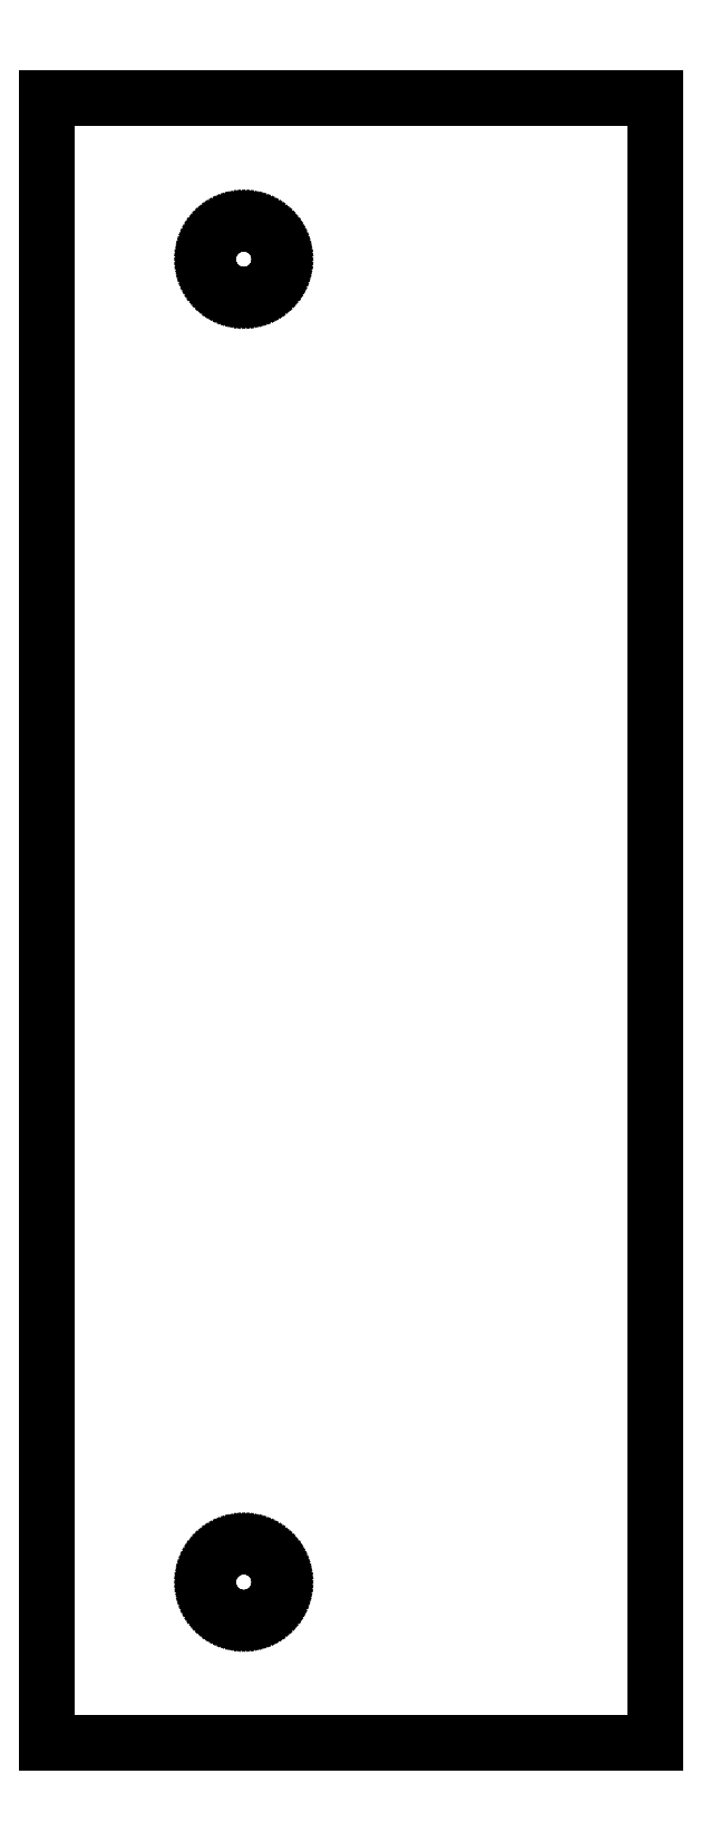
<metadata>
{"format":"dxf","ext":"dxf","renderer":"ezdxf+matplotlib","layout":"modelspace","background":"white","min_lineweight":24,"dpi":150}
</metadata>
<code>
0
SECTION
2
ENTITIES
0
LINE
8
0
10
-17
11
-17
20
-23
21
23
0
LINE
8
0
10
-17
11
0
20
23
21
23
0
LINE
8
0
10
0
11
0
20
23
21
-23
0
LINE
8
0
10
0
11
-17
20
-23
21
-23
0
LINE
8
0
10
-12.5
11
-12.5
20
-18.5
21
-18.44
0
LINE
8
0
10
-12.5
11
-12.49
20
-18.44
21
-18.38
0
LINE
8
0
10
-12.49
11
-12.48
20
-18.38
21
-18.31
0
LINE
8
0
10
-12.48
11
-12.47
20
-18.31
21
-18.25
0
LINE
8
0
10
-12.47
11
-12.45
20
-18.25
21
-18.19
0
LINE
8
0
10
-12.45
11
-12.43
20
-18.19
21
-18.13
0
LINE
8
0
10
-12.43
11
-12.4
20
-18.13
21
-18.07
0
LINE
8
0
10
-12.4
11
-12.38
20
-18.07
21
-18.02
0
LINE
8
0
10
-12.38
11
-12.34
20
-18.02
21
-17.96
0
LINE
8
0
10
-12.34
11
-12.31
20
-17.96
21
-17.91
0
LINE
8
0
10
-12.31
11
-12.27
20
-17.91
21
-17.86
0
LINE
8
0
10
-12.27
11
-12.23
20
-17.86
21
-17.82
0
LINE
8
0
10
-12.23
11
-12.19
20
-17.82
21
-17.77
0
LINE
8
0
10
-12.19
11
-12.14
20
-17.77
21
-17.73
0
LINE
8
0
10
-12.14
11
-12.09
20
-17.73
21
-17.69
0
LINE
8
0
10
-12.09
11
-12.04
20
-17.69
21
-17.66
0
LINE
8
0
10
-12.04
11
-11.98
20
-17.66
21
-17.62
0
LINE
8
0
10
-11.98
11
-11.93
20
-17.62
21
-17.59
0
LINE
8
0
10
-11.93
11
-11.87
20
-17.59
21
-17.57
0
LINE
8
0
10
-11.87
11
-11.81
20
-17.57
21
-17.55
0
LINE
8
0
10
-11.81
11
-11.75
20
-17.55
21
-17.53
0
LINE
8
0
10
-11.75
11
-11.69
20
-17.53
21
-17.52
0
LINE
8
0
10
-11.69
11
-11.62
20
-17.52
21
-17.51
0
LINE
8
0
10
-11.62
11
-11.56
20
-17.51
21
-17.5
0
LINE
8
0
10
-11.56
11
-11.5
20
-17.5
21
-17.5
0
LINE
8
0
10
-11.5
11
-11.44
20
-17.5
21
-17.5
0
LINE
8
0
10
-11.44
11
-11.38
20
-17.5
21
-17.51
0
LINE
8
0
10
-11.38
11
-11.31
20
-17.51
21
-17.52
0
LINE
8
0
10
-11.31
11
-11.25
20
-17.52
21
-17.53
0
LINE
8
0
10
-11.25
11
-11.19
20
-17.53
21
-17.55
0
LINE
8
0
10
-11.19
11
-11.13
20
-17.55
21
-17.57
0
LINE
8
0
10
-11.13
11
-11.07
20
-17.57
21
-17.59
0
LINE
8
0
10
-11.07
11
-11.02
20
-17.59
21
-17.62
0
LINE
8
0
10
-11.02
11
-10.96
20
-17.62
21
-17.66
0
LINE
8
0
10
-10.96
11
-10.91
20
-17.66
21
-17.69
0
LINE
8
0
10
-10.91
11
-10.86
20
-17.69
21
-17.73
0
LINE
8
0
10
-10.86
11
-10.81
20
-17.73
21
-17.77
0
LINE
8
0
10
-10.81
11
-10.77
20
-17.77
21
-17.82
0
LINE
8
0
10
-10.77
11
-10.73
20
-17.82
21
-17.86
0
LINE
8
0
10
-10.73
11
-10.69
20
-17.86
21
-17.91
0
LINE
8
0
10
-10.69
11
-10.66
20
-17.91
21
-17.96
0
LINE
8
0
10
-10.66
11
-10.62
20
-17.96
21
-18.02
0
LINE
8
0
10
-10.62
11
-10.6
20
-18.02
21
-18.07
0
LINE
8
0
10
-10.6
11
-10.57
20
-18.07
21
-18.13
0
LINE
8
0
10
-10.57
11
-10.55
20
-18.13
21
-18.19
0
LINE
8
0
10
-10.55
11
-10.53
20
-18.19
21
-18.25
0
LINE
8
0
10
-10.53
11
-10.52
20
-18.25
21
-18.31
0
LINE
8
0
10
-10.52
11
-10.51
20
-18.31
21
-18.38
0
LINE
8
0
10
-10.51
11
-10.5
20
-18.38
21
-18.44
0
LINE
8
0
10
-10.5
11
-10.5
20
-18.44
21
-18.5
0
LINE
8
0
10
-10.5
11
-10.5
20
-18.5
21
-18.56
0
LINE
8
0
10
-10.5
11
-10.51
20
-18.56
21
-18.62
0
LINE
8
0
10
-10.51
11
-10.52
20
-18.62
21
-18.69
0
LINE
8
0
10
-10.52
11
-10.53
20
-18.69
21
-18.75
0
LINE
8
0
10
-10.53
11
-10.55
20
-18.75
21
-18.81
0
LINE
8
0
10
-10.55
11
-10.57
20
-18.81
21
-18.87
0
LINE
8
0
10
-10.57
11
-10.6
20
-18.87
21
-18.93
0
LINE
8
0
10
-10.6
11
-10.62
20
-18.93
21
-18.98
0
LINE
8
0
10
-10.62
11
-10.66
20
-18.98
21
-19.04
0
LINE
8
0
10
-10.66
11
-10.69
20
-19.04
21
-19.09
0
LINE
8
0
10
-10.69
11
-10.73
20
-19.09
21
-19.14
0
LINE
8
0
10
-10.73
11
-10.77
20
-19.14
21
-19.18
0
LINE
8
0
10
-10.77
11
-10.81
20
-19.18
21
-19.23
0
LINE
8
0
10
-10.81
11
-10.86
20
-19.23
21
-19.27
0
LINE
8
0
10
-10.86
11
-10.91
20
-19.27
21
-19.31
0
LINE
8
0
10
-10.91
11
-10.96
20
-19.31
21
-19.34
0
LINE
8
0
10
-10.96
11
-11.02
20
-19.34
21
-19.38
0
LINE
8
0
10
-11.02
11
-11.07
20
-19.38
21
-19.41
0
LINE
8
0
10
-11.07
11
-11.13
20
-19.41
21
-19.43
0
LINE
8
0
10
-11.13
11
-11.19
20
-19.43
21
-19.45
0
LINE
8
0
10
-11.19
11
-11.25
20
-19.45
21
-19.47
0
LINE
8
0
10
-11.25
11
-11.31
20
-19.47
21
-19.48
0
LINE
8
0
10
-11.31
11
-11.38
20
-19.48
21
-19.49
0
LINE
8
0
10
-11.38
11
-11.44
20
-19.49
21
-19.5
0
LINE
8
0
10
-11.44
11
-11.5
20
-19.5
21
-19.5
0
LINE
8
0
10
-11.5
11
-11.56
20
-19.5
21
-19.5
0
LINE
8
0
10
-11.56
11
-11.62
20
-19.5
21
-19.49
0
LINE
8
0
10
-11.62
11
-11.69
20
-19.49
21
-19.48
0
LINE
8
0
10
-11.69
11
-11.75
20
-19.48
21
-19.47
0
LINE
8
0
10
-11.75
11
-11.81
20
-19.47
21
-19.45
0
LINE
8
0
10
-11.81
11
-11.87
20
-19.45
21
-19.43
0
LINE
8
0
10
-11.87
11
-11.93
20
-19.43
21
-19.41
0
LINE
8
0
10
-11.93
11
-11.98
20
-19.41
21
-19.38
0
LINE
8
0
10
-11.98
11
-12.04
20
-19.38
21
-19.34
0
LINE
8
0
10
-12.04
11
-12.09
20
-19.34
21
-19.31
0
LINE
8
0
10
-12.09
11
-12.14
20
-19.31
21
-19.27
0
LINE
8
0
10
-12.14
11
-12.19
20
-19.27
21
-19.23
0
LINE
8
0
10
-12.19
11
-12.23
20
-19.23
21
-19.18
0
LINE
8
0
10
-12.23
11
-12.27
20
-19.18
21
-19.14
0
LINE
8
0
10
-12.27
11
-12.31
20
-19.14
21
-19.09
0
LINE
8
0
10
-12.31
11
-12.34
20
-19.09
21
-19.04
0
LINE
8
0
10
-12.34
11
-12.38
20
-19.04
21
-18.98
0
LINE
8
0
10
-12.38
11
-12.4
20
-18.98
21
-18.93
0
LINE
8
0
10
-12.4
11
-12.43
20
-18.93
21
-18.87
0
LINE
8
0
10
-12.43
11
-12.45
20
-18.87
21
-18.81
0
LINE
8
0
10
-12.45
11
-12.47
20
-18.81
21
-18.75
0
LINE
8
0
10
-12.47
11
-12.48
20
-18.75
21
-18.69
0
LINE
8
0
10
-12.48
11
-12.49
20
-18.69
21
-18.62
0
LINE
8
0
10
-12.49
11
-12.5
20
-18.62
21
-18.56
0
LINE
8
0
10
-12.5
11
-12.5
20
-18.56
21
-18.5
0
LINE
8
0
10
-12.5
11
-12.5
20
18.5
21
18.56
0
LINE
8
0
10
-12.5
11
-12.49
20
18.56
21
18.62
0
LINE
8
0
10
-12.49
11
-12.48
20
18.62
21
18.69
0
LINE
8
0
10
-12.48
11
-12.47
20
18.69
21
18.75
0
LINE
8
0
10
-12.47
11
-12.45
20
18.75
21
18.81
0
LINE
8
0
10
-12.45
11
-12.43
20
18.81
21
18.87
0
LINE
8
0
10
-12.43
11
-12.4
20
18.87
21
18.93
0
LINE
8
0
10
-12.4
11
-12.38
20
18.93
21
18.98
0
LINE
8
0
10
-12.38
11
-12.34
20
18.98
21
19.04
0
LINE
8
0
10
-12.34
11
-12.31
20
19.04
21
19.09
0
LINE
8
0
10
-12.31
11
-12.27
20
19.09
21
19.14
0
LINE
8
0
10
-12.27
11
-12.23
20
19.14
21
19.18
0
LINE
8
0
10
-12.23
11
-12.19
20
19.18
21
19.23
0
LINE
8
0
10
-12.19
11
-12.14
20
19.23
21
19.27
0
LINE
8
0
10
-12.14
11
-12.09
20
19.27
21
19.31
0
LINE
8
0
10
-12.09
11
-12.04
20
19.31
21
19.34
0
LINE
8
0
10
-12.04
11
-11.98
20
19.34
21
19.38
0
LINE
8
0
10
-11.98
11
-11.93
20
19.38
21
19.41
0
LINE
8
0
10
-11.93
11
-11.87
20
19.41
21
19.43
0
LINE
8
0
10
-11.87
11
-11.81
20
19.43
21
19.45
0
LINE
8
0
10
-11.81
11
-11.75
20
19.45
21
19.47
0
LINE
8
0
10
-11.75
11
-11.69
20
19.47
21
19.48
0
LINE
8
0
10
-11.69
11
-11.62
20
19.48
21
19.49
0
LINE
8
0
10
-11.62
11
-11.56
20
19.49
21
19.5
0
LINE
8
0
10
-11.56
11
-11.5
20
19.5
21
19.5
0
LINE
8
0
10
-11.5
11
-11.44
20
19.5
21
19.5
0
LINE
8
0
10
-11.44
11
-11.38
20
19.5
21
19.49
0
LINE
8
0
10
-11.38
11
-11.31
20
19.49
21
19.48
0
LINE
8
0
10
-11.31
11
-11.25
20
19.48
21
19.47
0
LINE
8
0
10
-11.25
11
-11.19
20
19.47
21
19.45
0
LINE
8
0
10
-11.19
11
-11.13
20
19.45
21
19.43
0
LINE
8
0
10
-11.13
11
-11.07
20
19.43
21
19.41
0
LINE
8
0
10
-11.07
11
-11.02
20
19.41
21
19.38
0
LINE
8
0
10
-11.02
11
-10.96
20
19.38
21
19.34
0
LINE
8
0
10
-10.96
11
-10.91
20
19.34
21
19.31
0
LINE
8
0
10
-10.91
11
-10.86
20
19.31
21
19.27
0
LINE
8
0
10
-10.86
11
-10.81
20
19.27
21
19.23
0
LINE
8
0
10
-10.81
11
-10.77
20
19.23
21
19.18
0
LINE
8
0
10
-10.77
11
-10.73
20
19.18
21
19.14
0
LINE
8
0
10
-10.73
11
-10.69
20
19.14
21
19.09
0
LINE
8
0
10
-10.69
11
-10.66
20
19.09
21
19.04
0
LINE
8
0
10
-10.66
11
-10.62
20
19.04
21
18.98
0
LINE
8
0
10
-10.62
11
-10.6
20
18.98
21
18.93
0
LINE
8
0
10
-10.6
11
-10.57
20
18.93
21
18.87
0
LINE
8
0
10
-10.57
11
-10.55
20
18.87
21
18.81
0
LINE
8
0
10
-10.55
11
-10.53
20
18.81
21
18.75
0
LINE
8
0
10
-10.53
11
-10.52
20
18.75
21
18.69
0
LINE
8
0
10
-10.52
11
-10.51
20
18.69
21
18.62
0
LINE
8
0
10
-10.51
11
-10.5
20
18.62
21
18.56
0
LINE
8
0
10
-10.5
11
-10.5
20
18.56
21
18.5
0
LINE
8
0
10
-10.5
11
-10.5
20
18.5
21
18.44
0
LINE
8
0
10
-10.5
11
-10.51
20
18.44
21
18.38
0
LINE
8
0
10
-10.51
11
-10.52
20
18.38
21
18.31
0
LINE
8
0
10
-10.52
11
-10.53
20
18.31
21
18.25
0
LINE
8
0
10
-10.53
11
-10.55
20
18.25
21
18.19
0
LINE
8
0
10
-10.55
11
-10.57
20
18.19
21
18.13
0
LINE
8
0
10
-10.57
11
-10.6
20
18.13
21
18.07
0
LINE
8
0
10
-10.6
11
-10.62
20
18.07
21
18.02
0
LINE
8
0
10
-10.62
11
-10.66
20
18.02
21
17.96
0
LINE
8
0
10
-10.66
11
-10.69
20
17.96
21
17.91
0
LINE
8
0
10
-10.69
11
-10.73
20
17.91
21
17.86
0
LINE
8
0
10
-10.73
11
-10.77
20
17.86
21
17.82
0
LINE
8
0
10
-10.77
11
-10.81
20
17.82
21
17.77
0
LINE
8
0
10
-10.81
11
-10.86
20
17.77
21
17.73
0
LINE
8
0
10
-10.86
11
-10.91
20
17.73
21
17.69
0
LINE
8
0
10
-10.91
11
-10.96
20
17.69
21
17.66
0
LINE
8
0
10
-10.96
11
-11.02
20
17.66
21
17.62
0
LINE
8
0
10
-11.02
11
-11.07
20
17.62
21
17.59
0
LINE
8
0
10
-11.07
11
-11.13
20
17.59
21
17.57
0
LINE
8
0
10
-11.13
11
-11.19
20
17.57
21
17.55
0
LINE
8
0
10
-11.19
11
-11.25
20
17.55
21
17.53
0
LINE
8
0
10
-11.25
11
-11.31
20
17.53
21
17.52
0
LINE
8
0
10
-11.31
11
-11.38
20
17.52
21
17.51
0
LINE
8
0
10
-11.38
11
-11.44
20
17.51
21
17.5
0
LINE
8
0
10
-11.44
11
-11.5
20
17.5
21
17.5
0
LINE
8
0
10
-11.5
11
-11.56
20
17.5
21
17.5
0
LINE
8
0
10
-11.56
11
-11.62
20
17.5
21
17.51
0
LINE
8
0
10
-11.62
11
-11.69
20
17.51
21
17.52
0
LINE
8
0
10
-11.69
11
-11.75
20
17.52
21
17.53
0
LINE
8
0
10
-11.75
11
-11.81
20
17.53
21
17.55
0
LINE
8
0
10
-11.81
11
-11.87
20
17.55
21
17.57
0
LINE
8
0
10
-11.87
11
-11.93
20
17.57
21
17.59
0
LINE
8
0
10
-11.93
11
-11.98
20
17.59
21
17.62
0
LINE
8
0
10
-11.98
11
-12.04
20
17.62
21
17.66
0
LINE
8
0
10
-12.04
11
-12.09
20
17.66
21
17.69
0
LINE
8
0
10
-12.09
11
-12.14
20
17.69
21
17.73
0
LINE
8
0
10
-12.14
11
-12.19
20
17.73
21
17.77
0
LINE
8
0
10
-12.19
11
-12.23
20
17.77
21
17.82
0
LINE
8
0
10
-12.23
11
-12.27
20
17.82
21
17.86
0
LINE
8
0
10
-12.27
11
-12.31
20
17.86
21
17.91
0
LINE
8
0
10
-12.31
11
-12.34
20
17.91
21
17.96
0
LINE
8
0
10
-12.34
11
-12.38
20
17.96
21
18.02
0
LINE
8
0
10
-12.38
11
-12.4
20
18.02
21
18.07
0
LINE
8
0
10
-12.4
11
-12.43
20
18.07
21
18.13
0
LINE
8
0
10
-12.43
11
-12.45
20
18.13
21
18.19
0
LINE
8
0
10
-12.45
11
-12.47
20
18.19
21
18.25
0
LINE
8
0
10
-12.47
11
-12.48
20
18.25
21
18.31
0
LINE
8
0
10
-12.48
11
-12.49
20
18.31
21
18.38
0
LINE
8
0
10
-12.49
11
-12.5
20
18.38
21
18.44
0
LINE
8
0
10
-12.5
11
-12.5
20
18.44
21
18.5
0
ENDSEC
0
EOF

</code>
